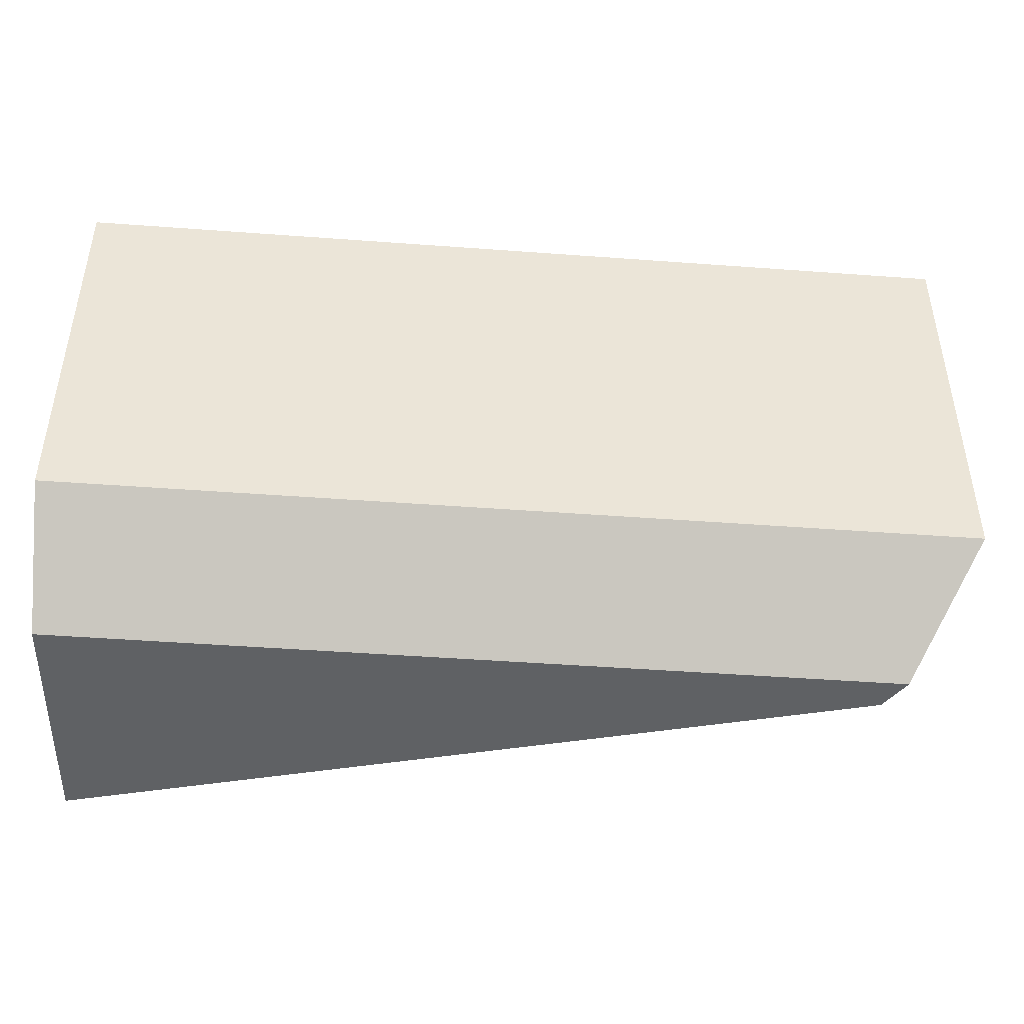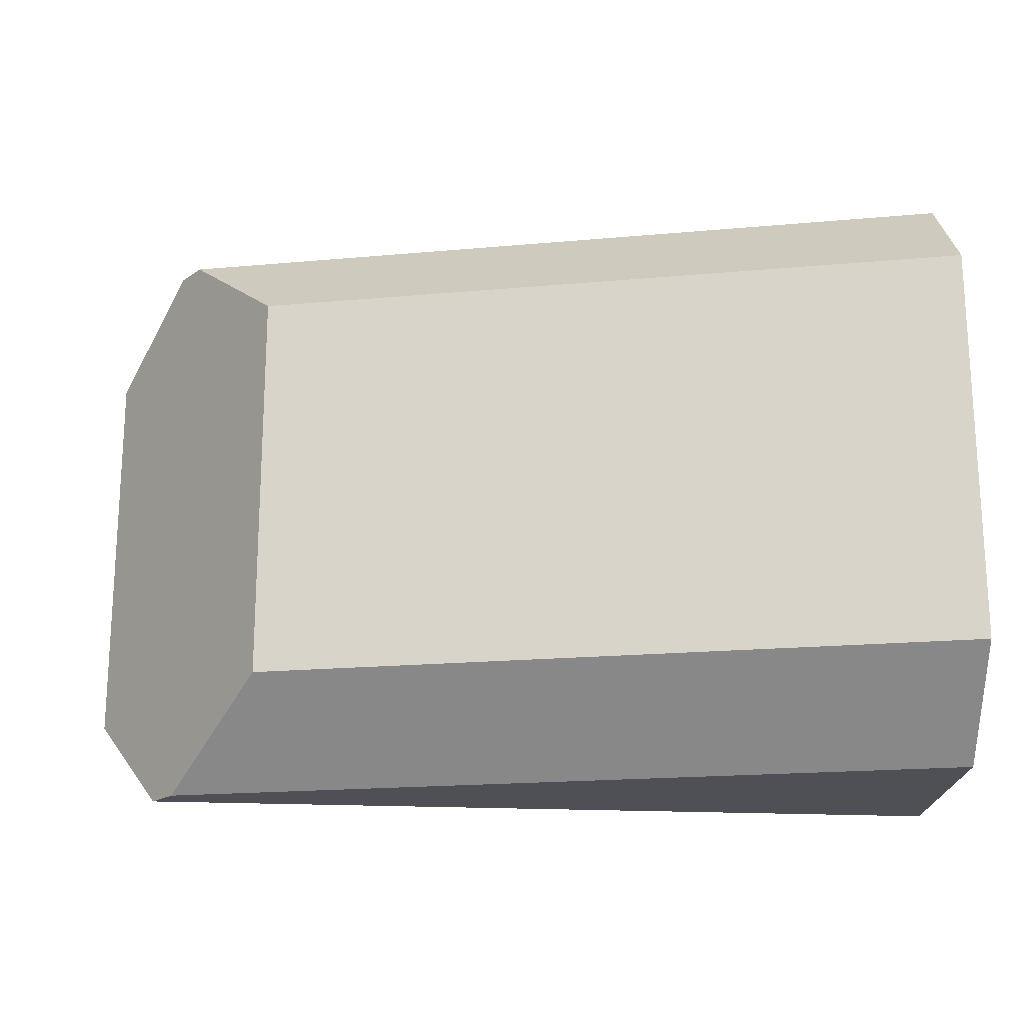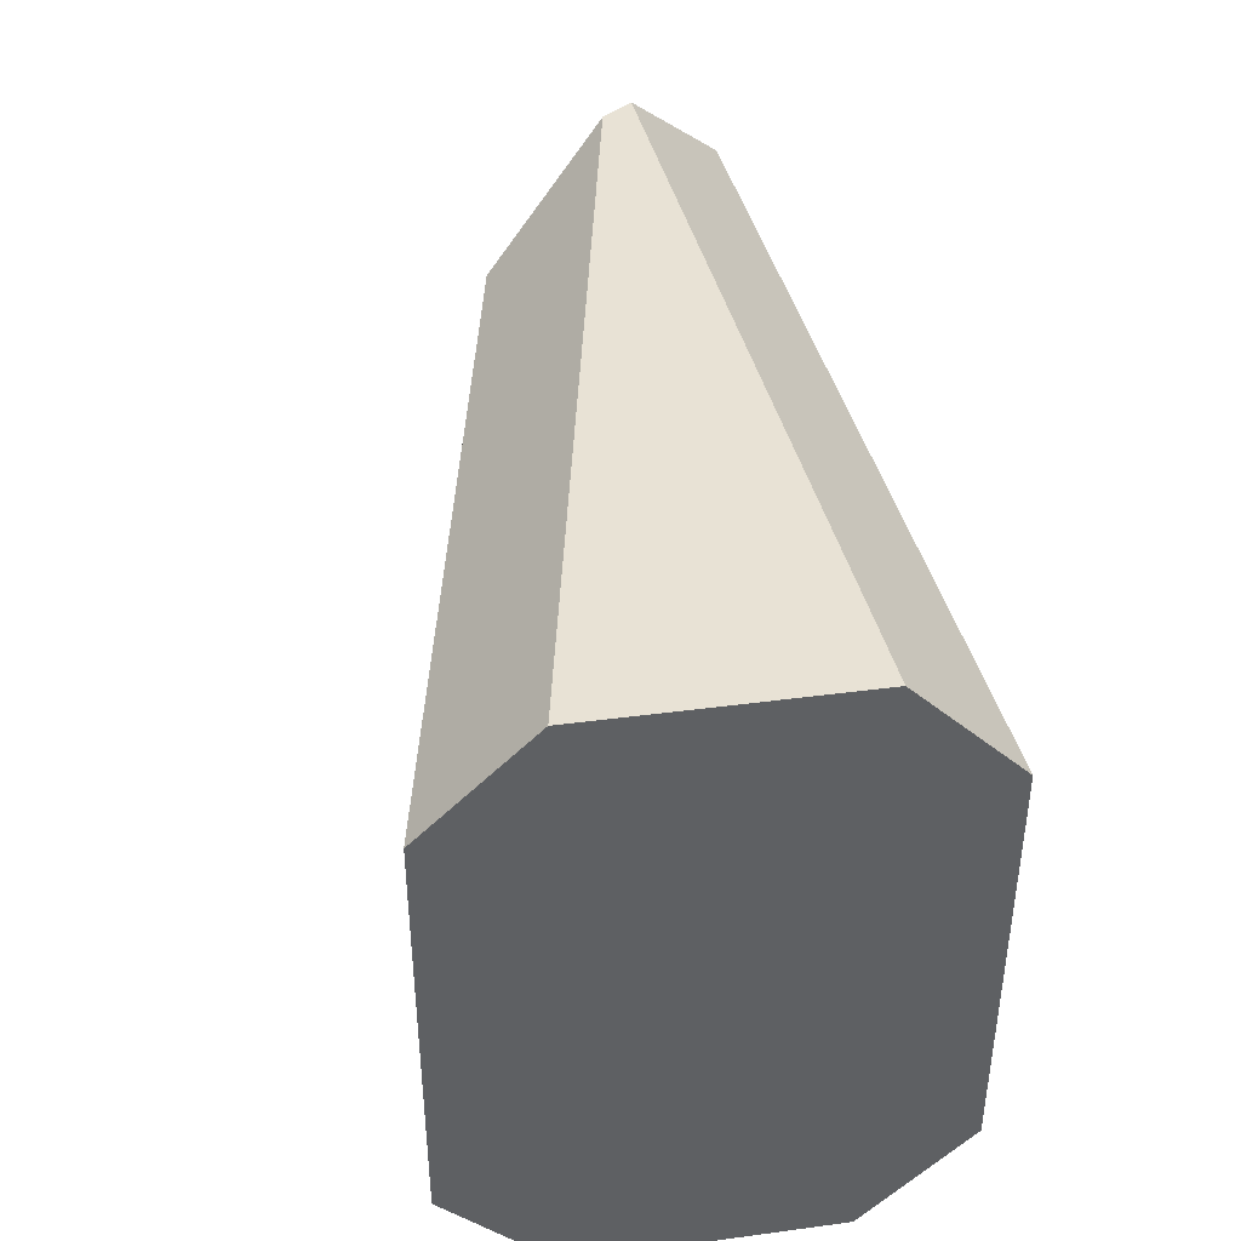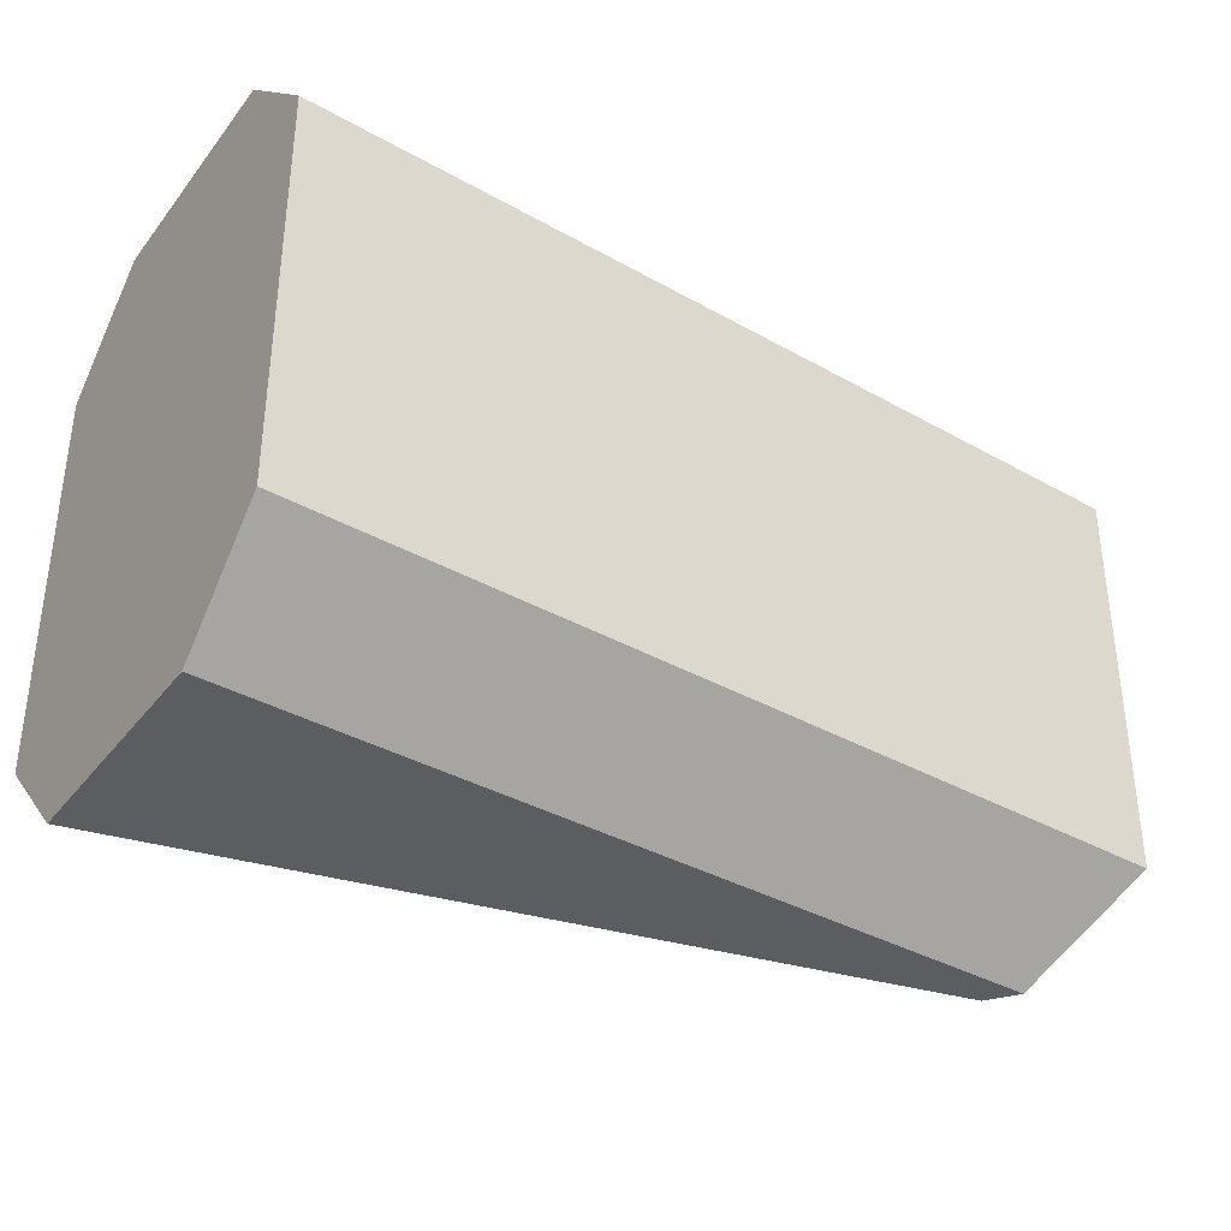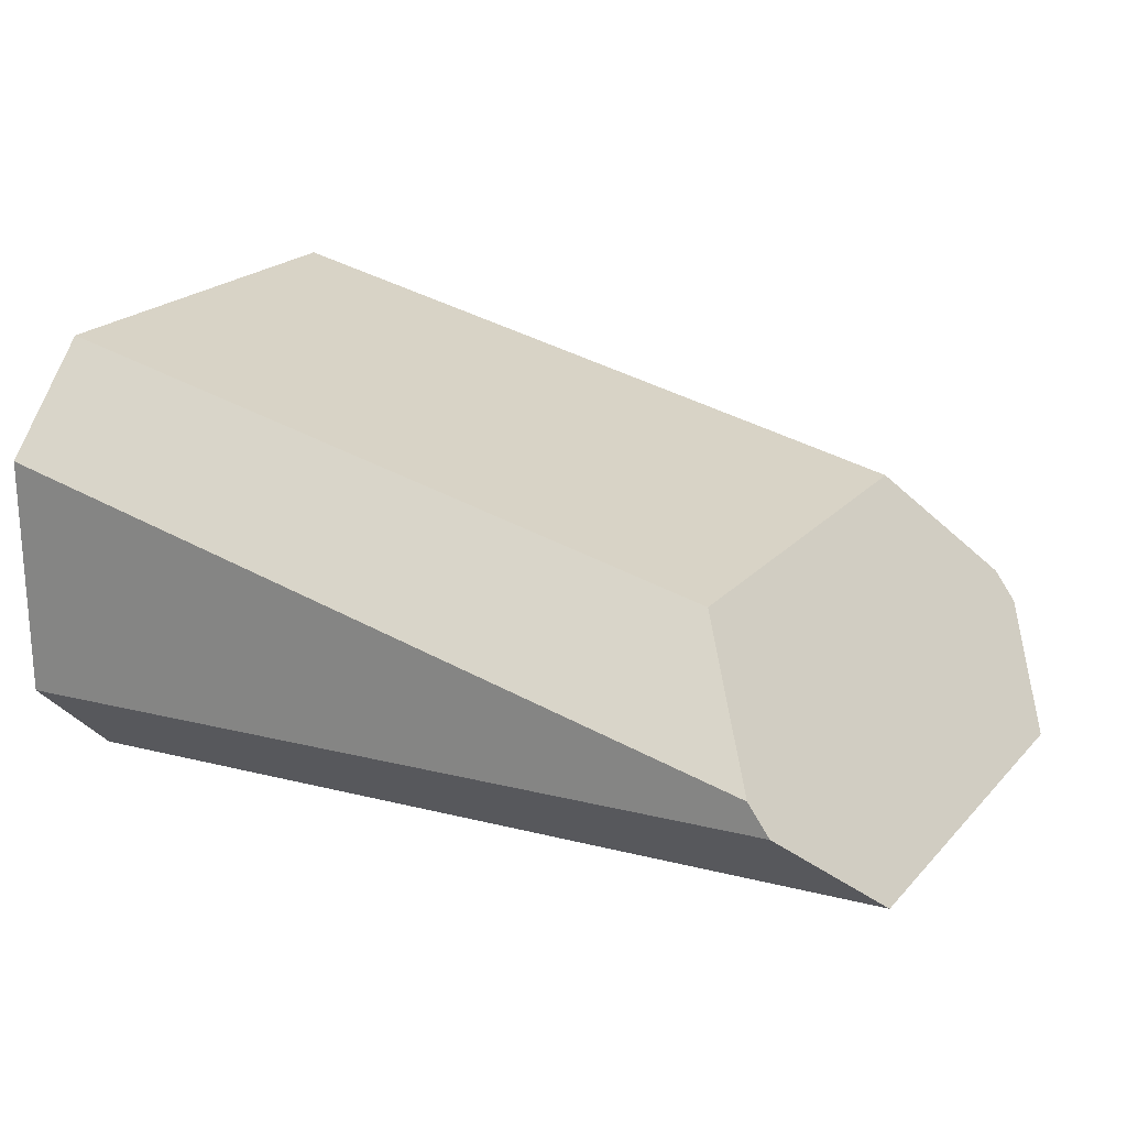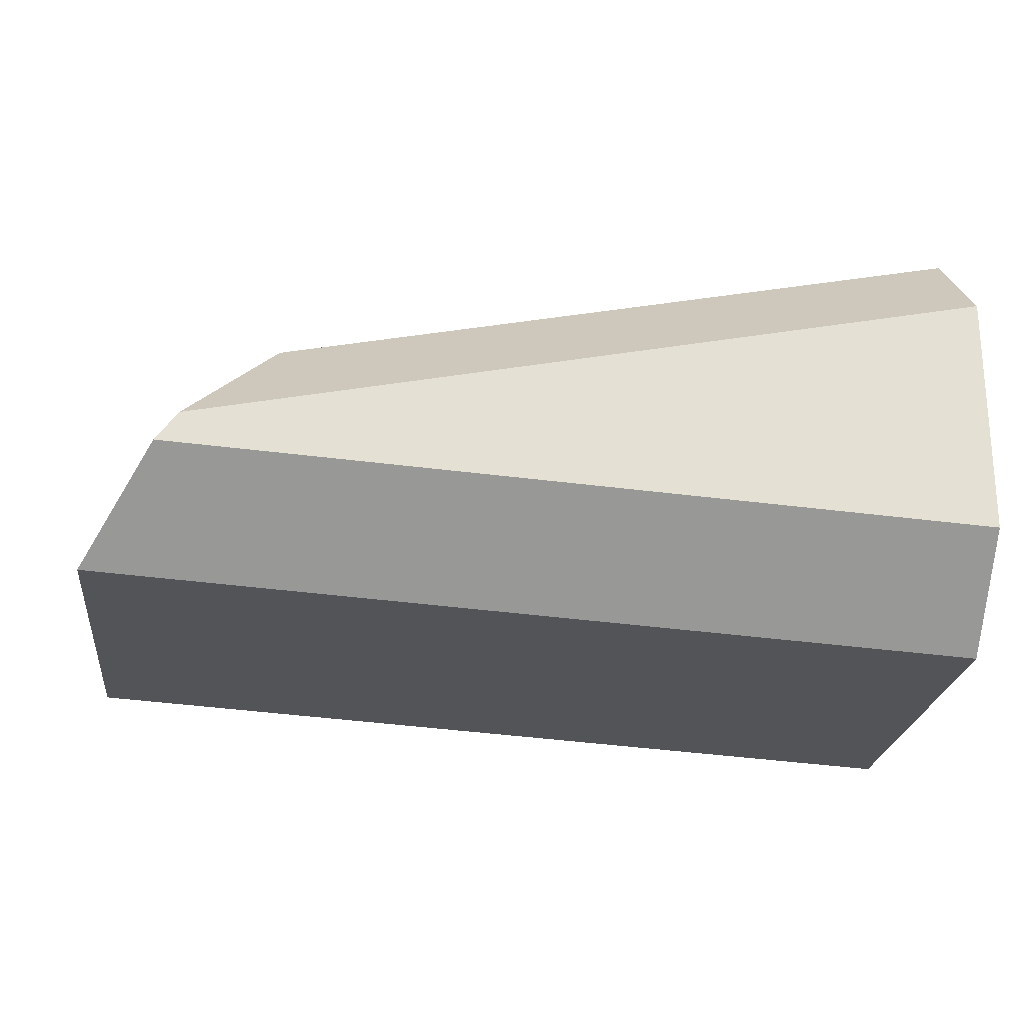
<metadata>
{"format":"obj","ext":"obj","renderer":"f3d","projection":"perspective","resolution":1024,"background":"white","views":[{"elev":-46.1,"azim":-1.2,"up":"+Z"},{"elev":-19.4,"azim":178.1,"up":"+Z"},{"elev":40.6,"azim":-99.3,"up":"+Z"},{"elev":-36.1,"azim":-32.8,"up":"+Z"},{"elev":21.6,"azim":30.1,"up":"+Y"},{"elev":-23.2,"azim":173.7,"up":"+Y"}]}
</metadata>
<code>
o mug_collision.015
v 0.06207 0.0199 0.004997
v 0.06431 0.01689 0.007497
v 0.04445 0.02095 0.007497
v 0.04445 0.0235 0.004997
v 0.06431 0.01689 -0.007497
v 0.06207 0.0199 -0.004997
v 0.04445 0.0235 -0.004997
v 0.04445 0.02095 -0.007497
v 0.06664 0.01375 -0.004997
v 0.06487 0.01614 -0.007497
v 0.04445 0.01483 -0.007497
v 0.04445 0.01232 -0.004997
v 0.06487 0.01614 0.007497
v 0.06664 0.01375 0.004997
v 0.04445 0.01232 0.004997
v 0.04445 0.01483 0.007497
f 9 10 5 6 1 2 13 14
f 4 1 6 7
f 11 8 5 10
f 1 4 3 2
f 7 6 5 8
f 13 2 3 16
f 9 12 11 10
f 15 16 3 4 7 8 11 12
f 15 14 13 16
f 14 15 12 9

</code>
